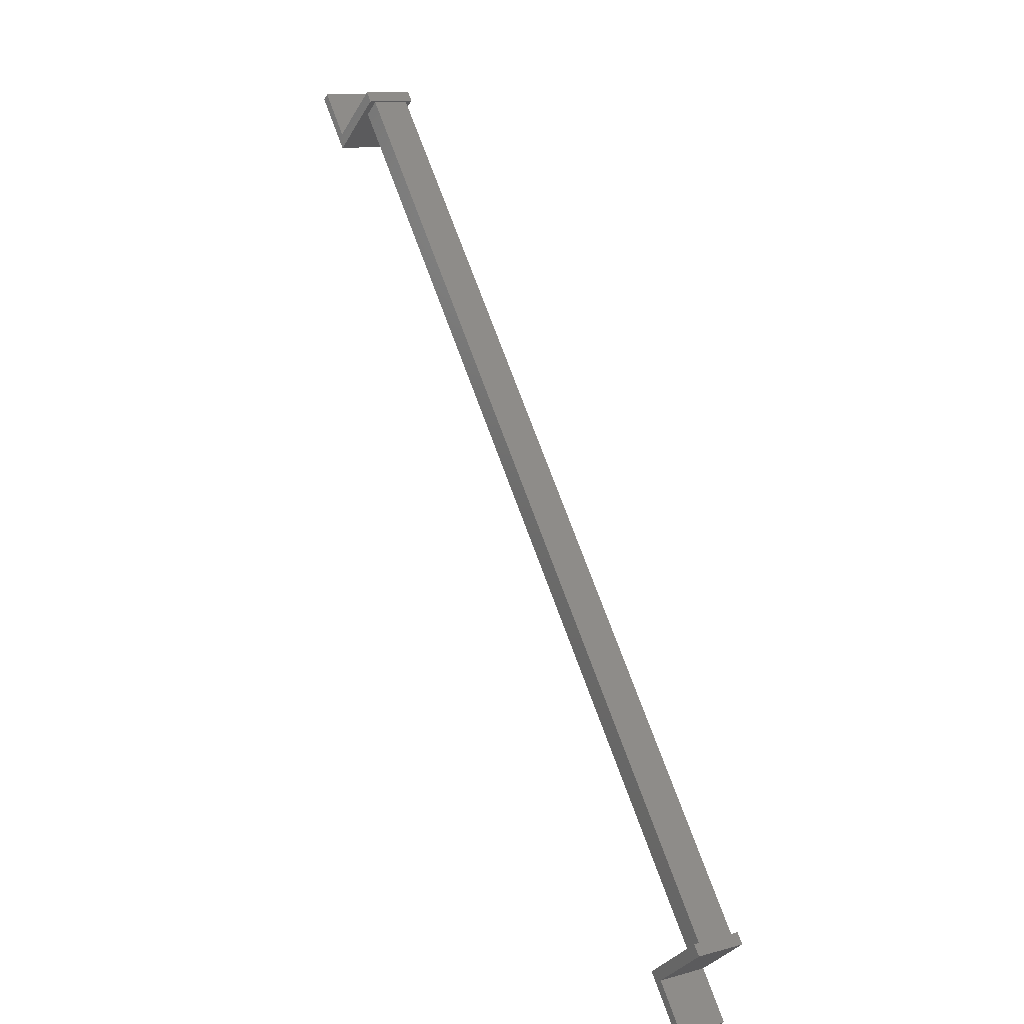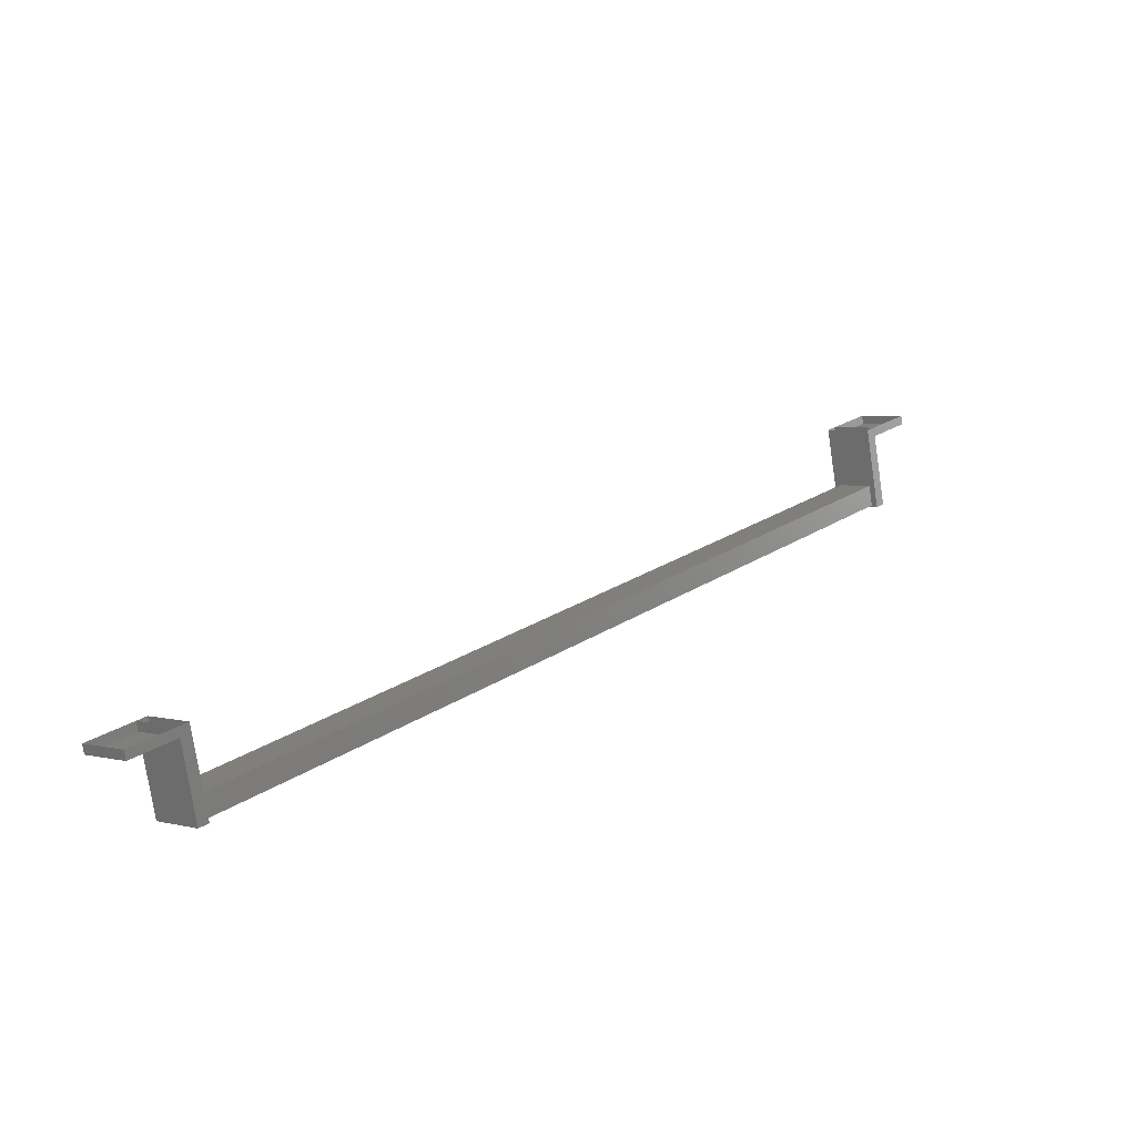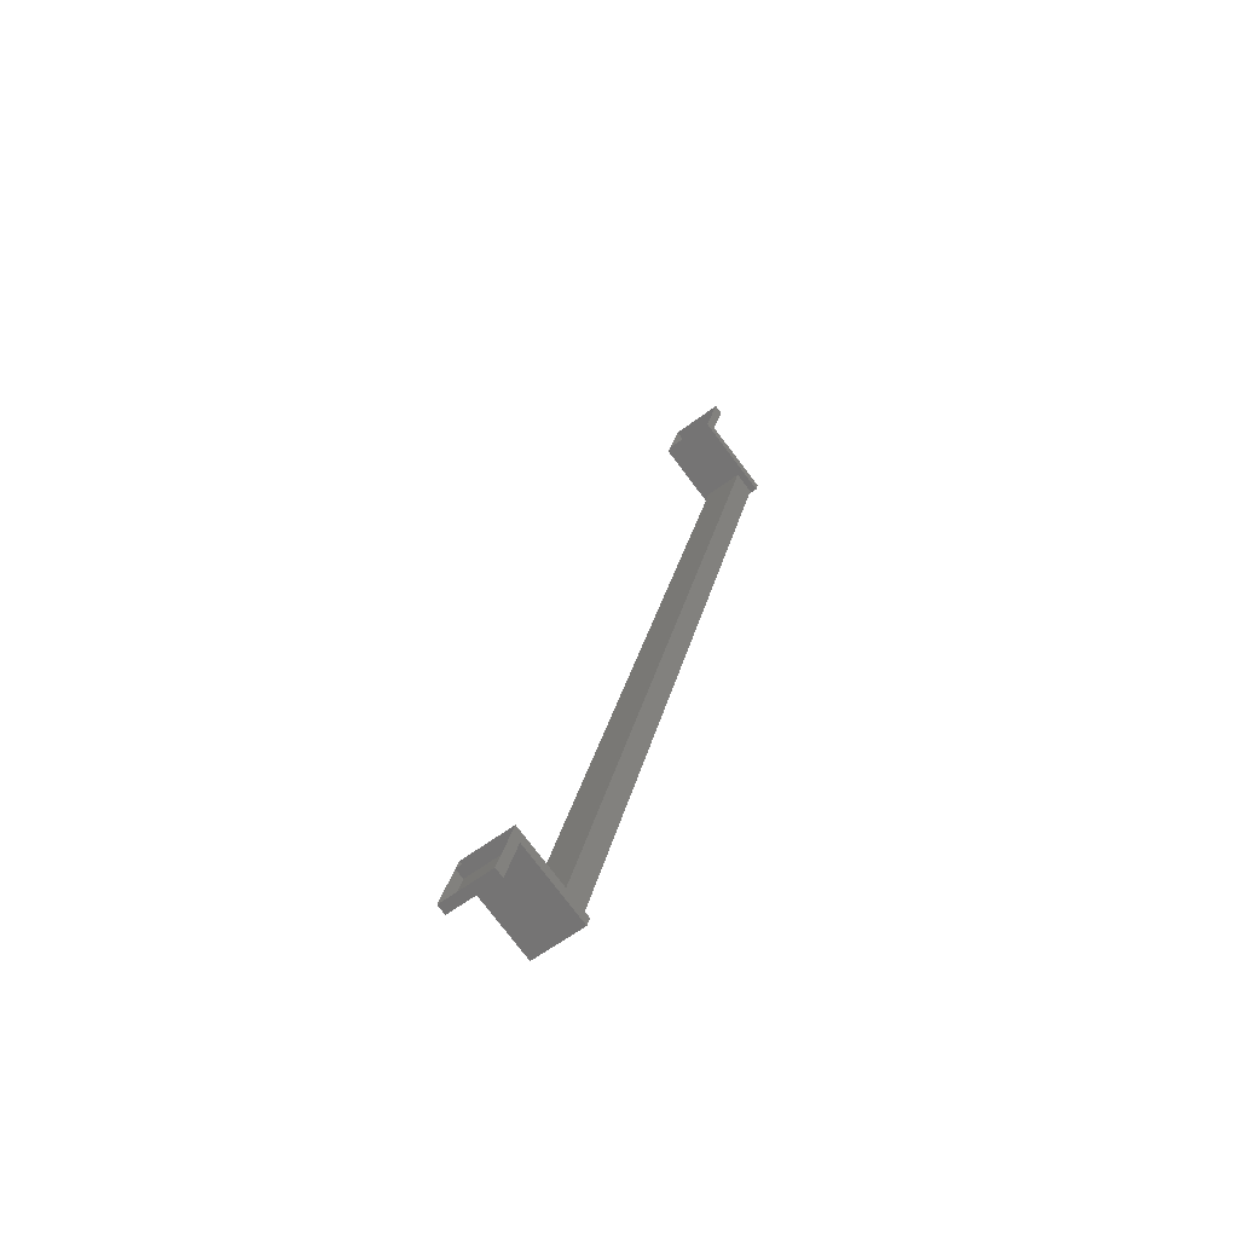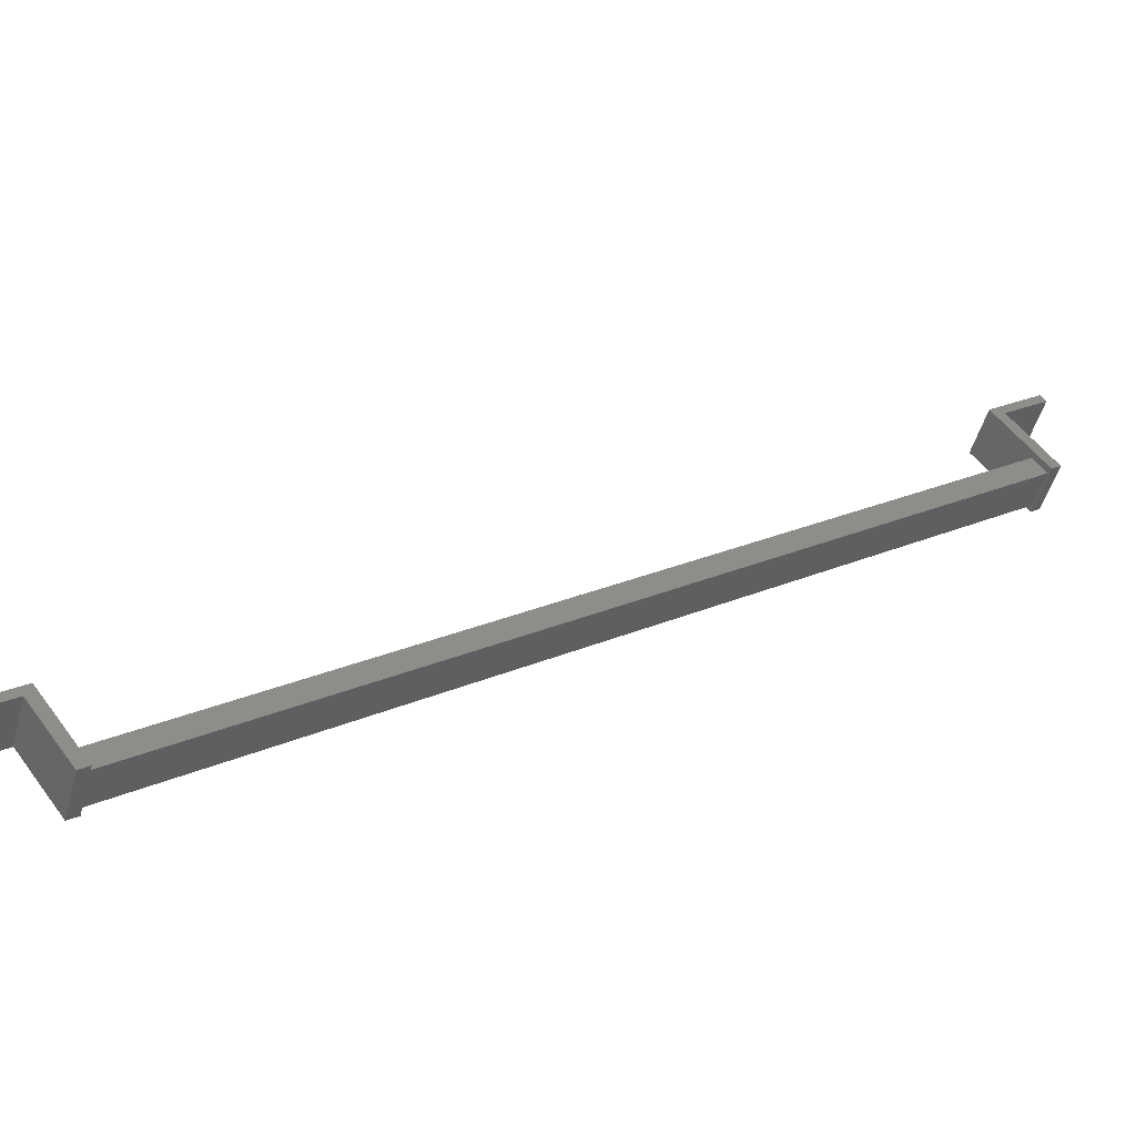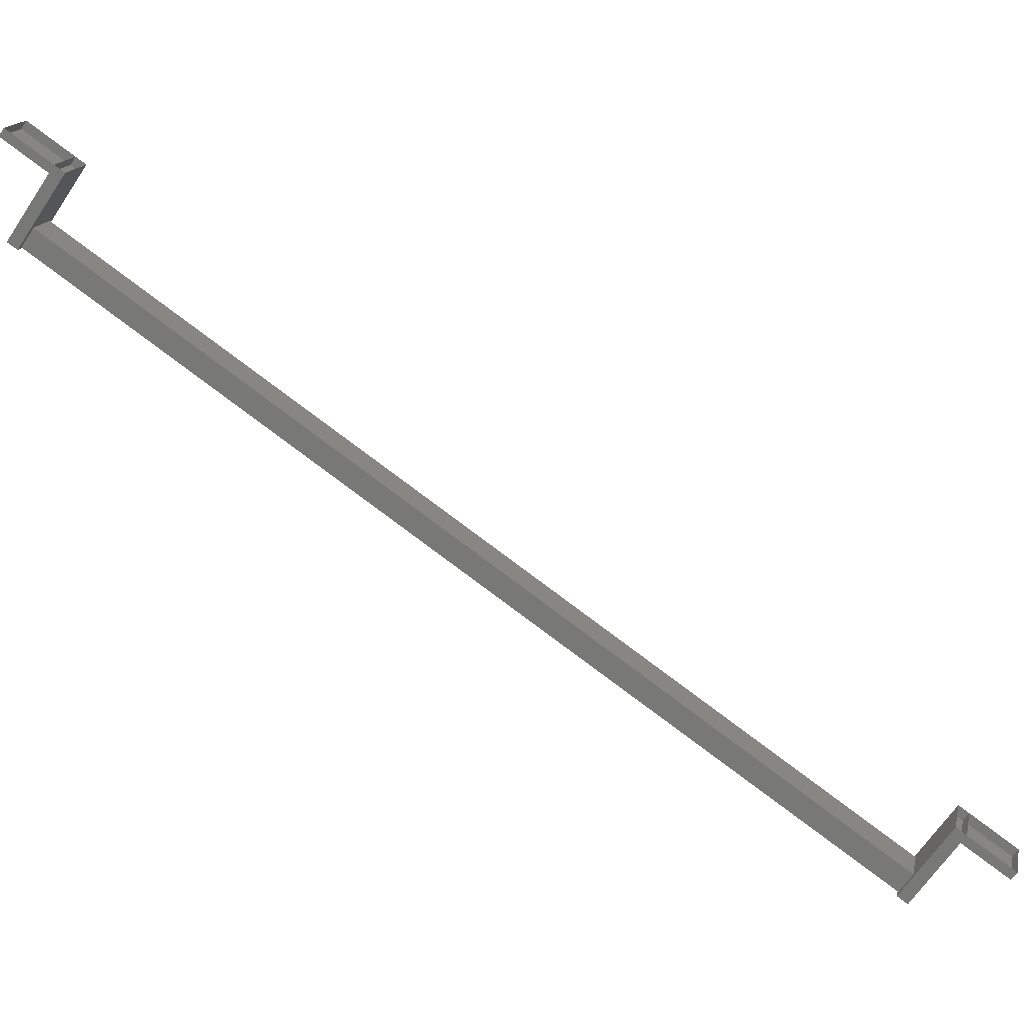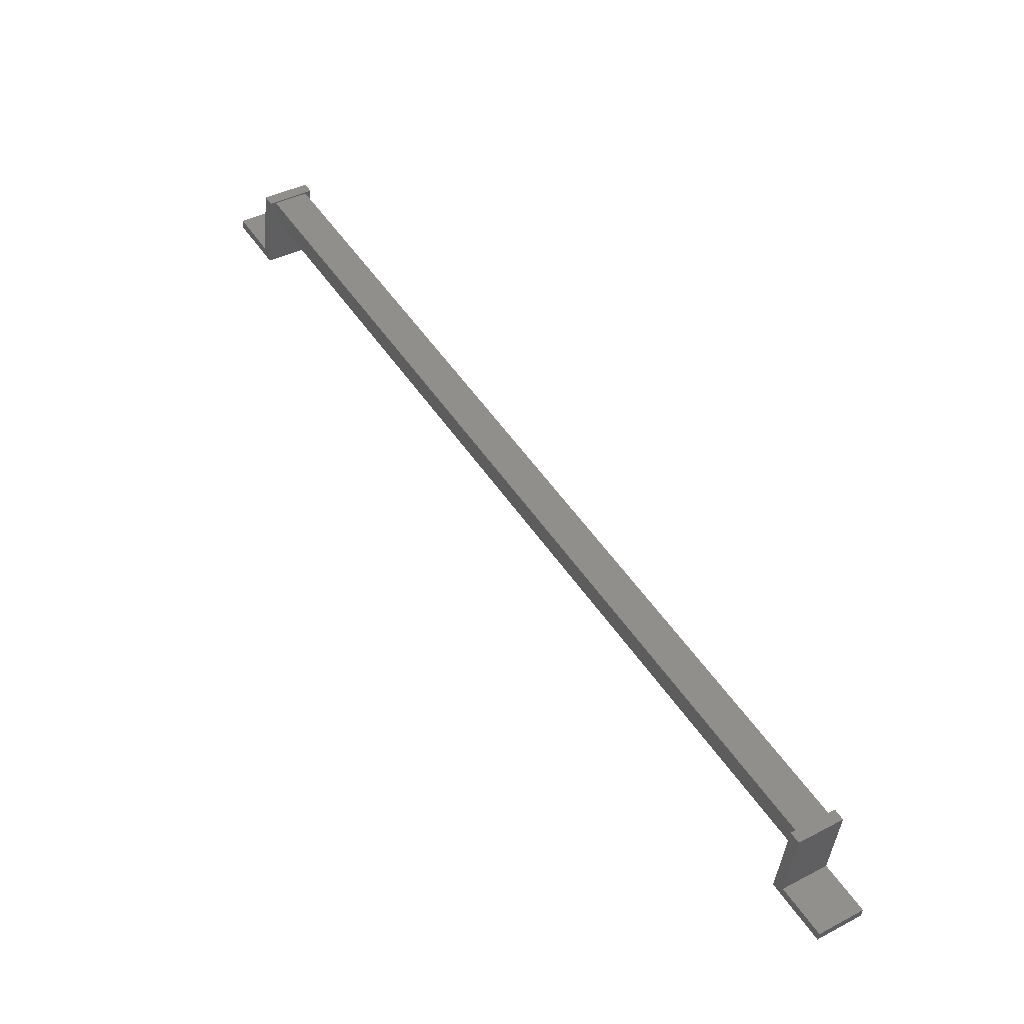
<metadata>
{"format":"stl","ext":"stl","renderer":"f3d","projection":"perspective","resolution":1024,"background":"white","views":[{"elev":-61.6,"azim":174.7,"up":"+Y"},{"elev":-47.8,"azim":32.5,"up":"+Y"},{"elev":67.8,"azim":159.9,"up":"+Y"},{"elev":-45.3,"azim":-136.1,"up":"+Z"},{"elev":12.3,"azim":70.9,"up":"+Z"},{"elev":-70.3,"azim":-163.3,"up":"+Y"}]}
</metadata>
<code>
# stl→obj: 40 verts, 44 faces
v -30.36 228.4 404.6
v -29.53 229.9 403.4
v -29.63 229.8 403.2
v -28.11 229.1 403.3
v -28.21 228.9 403.1
v -29.05 227.4 404.3
v -30.47 228.3 404.4
v -42.64 205.8 422.8
v -42.74 205.7 422.6
v -43.58 204.1 423.8
v -41.32 204.8 422.5
v -42.16 203.3 423.7
v -42.05 203.4 423.9
v -43.47 204.3 424
v -28.8 227.8 404.3
v -28.96 227.5 404.6
v -29.9 226.2 402.3
v -30.38 228.4 404.7
v -31.32 227.1 402.4
v -31.17 227.4 402.2
v -29.75 226.5 402.1
v -30.22 228.7 404.4
v -42.63 205.8 422.8
v -41.21 205 422.7
v -42.16 203.7 420.4
v -41.36 204.7 422.9
v -42.31 203.4 420.7
v -43.73 204.2 420.8
v -43.58 204.5 420.5
v -42.78 205.5 423
v -41.22 204.9 422.7
v -28.94 227.5 404.5
v -29.74 226.8 402.8
v -42.16 204 421.2
v -29.99 226.5 402.2
v -42.4 203.6 420.6
v -31.04 227.1 402.3
v -43.46 204.3 420.7
v -30.8 227.5 402.9
v -43.22 204.6 421.3
f 1 2 3
f 3 2 4
f 4 5 3
f 6 5 4
f 3 5 6
f 6 7 3
f 3 7 1
f 8 9 10
f 10 9 11
f 11 12 10
f 13 12 11
f 10 12 13
f 13 14 10
f 10 14 8
f 15 16 17
f 17 16 18
f 18 19 17
f 20 19 18
f 17 19 20
f 20 21 17
f 17 21 15
f 15 21 20
f 20 22 15
f 18 22 20
f 23 24 25
f 25 24 26
f 26 27 25
f 28 27 26
f 25 27 28
f 28 29 25
f 25 29 23
f 23 29 28
f 28 30 23
f 26 30 28
f 31 13 11
f 32 6 4
f 33 34 35
f 35 34 36
f 37 35 38
f 38 35 36
f 33 39 34
f 34 39 40
f 40 39 38
f 38 39 37

</code>
